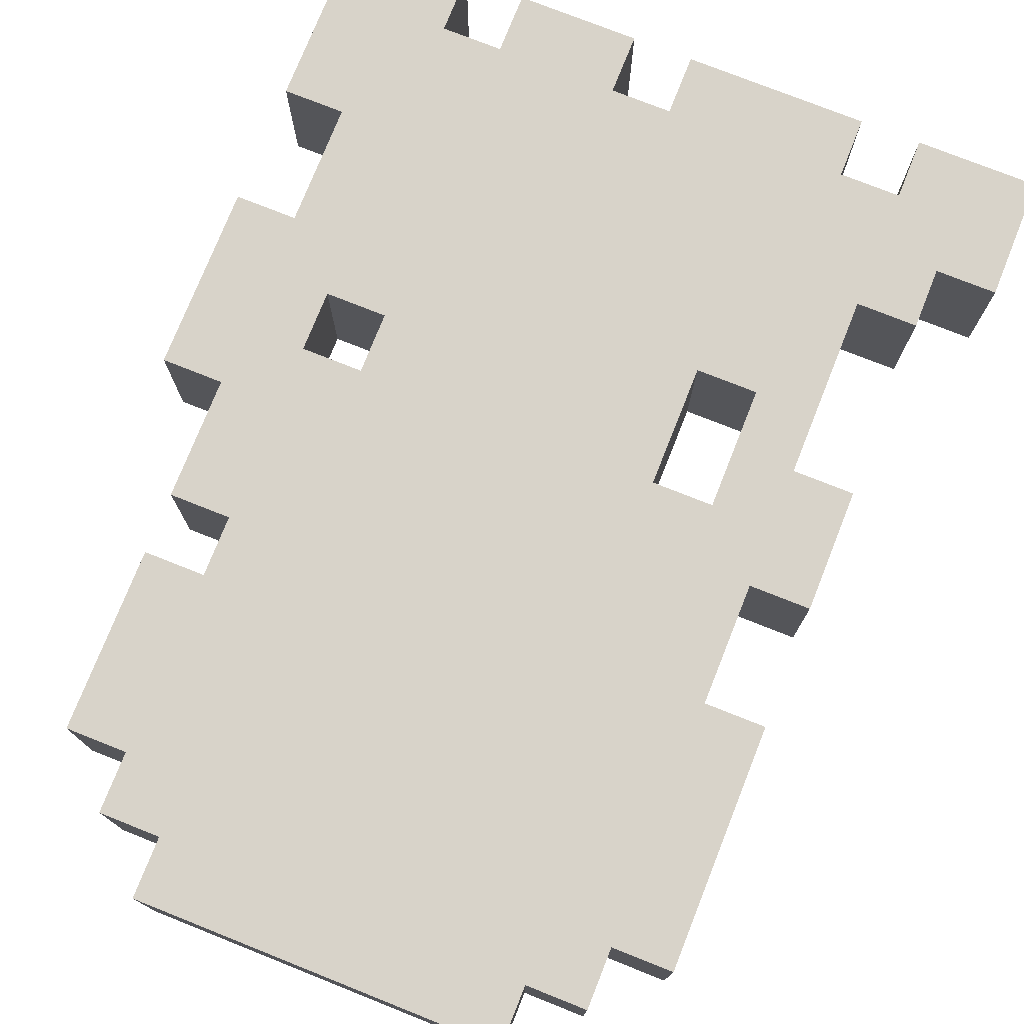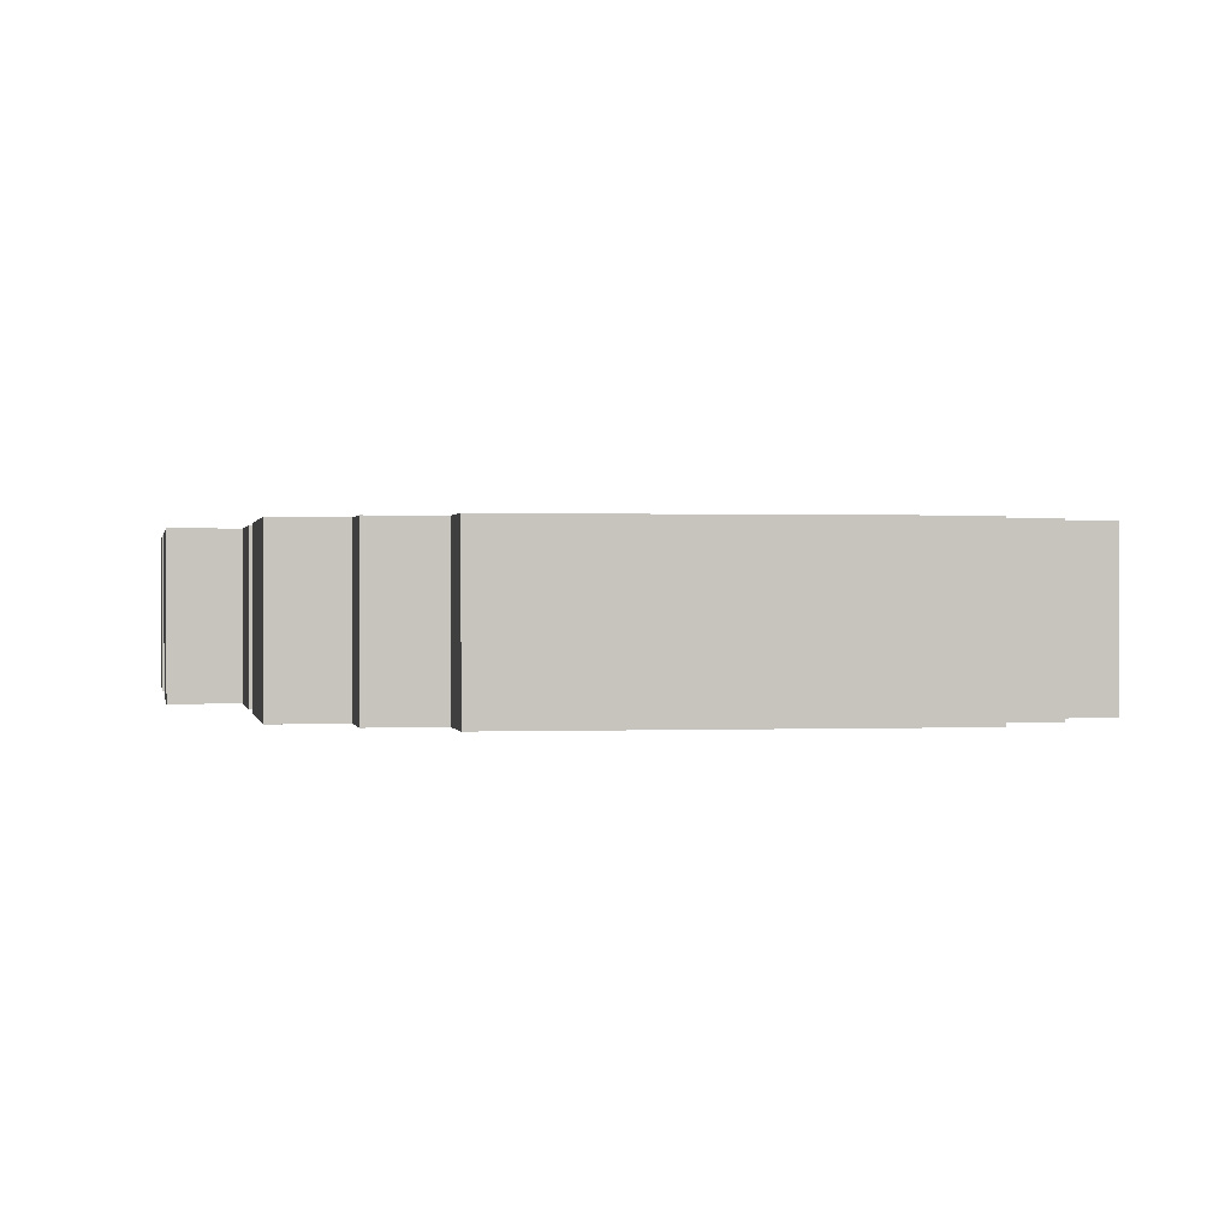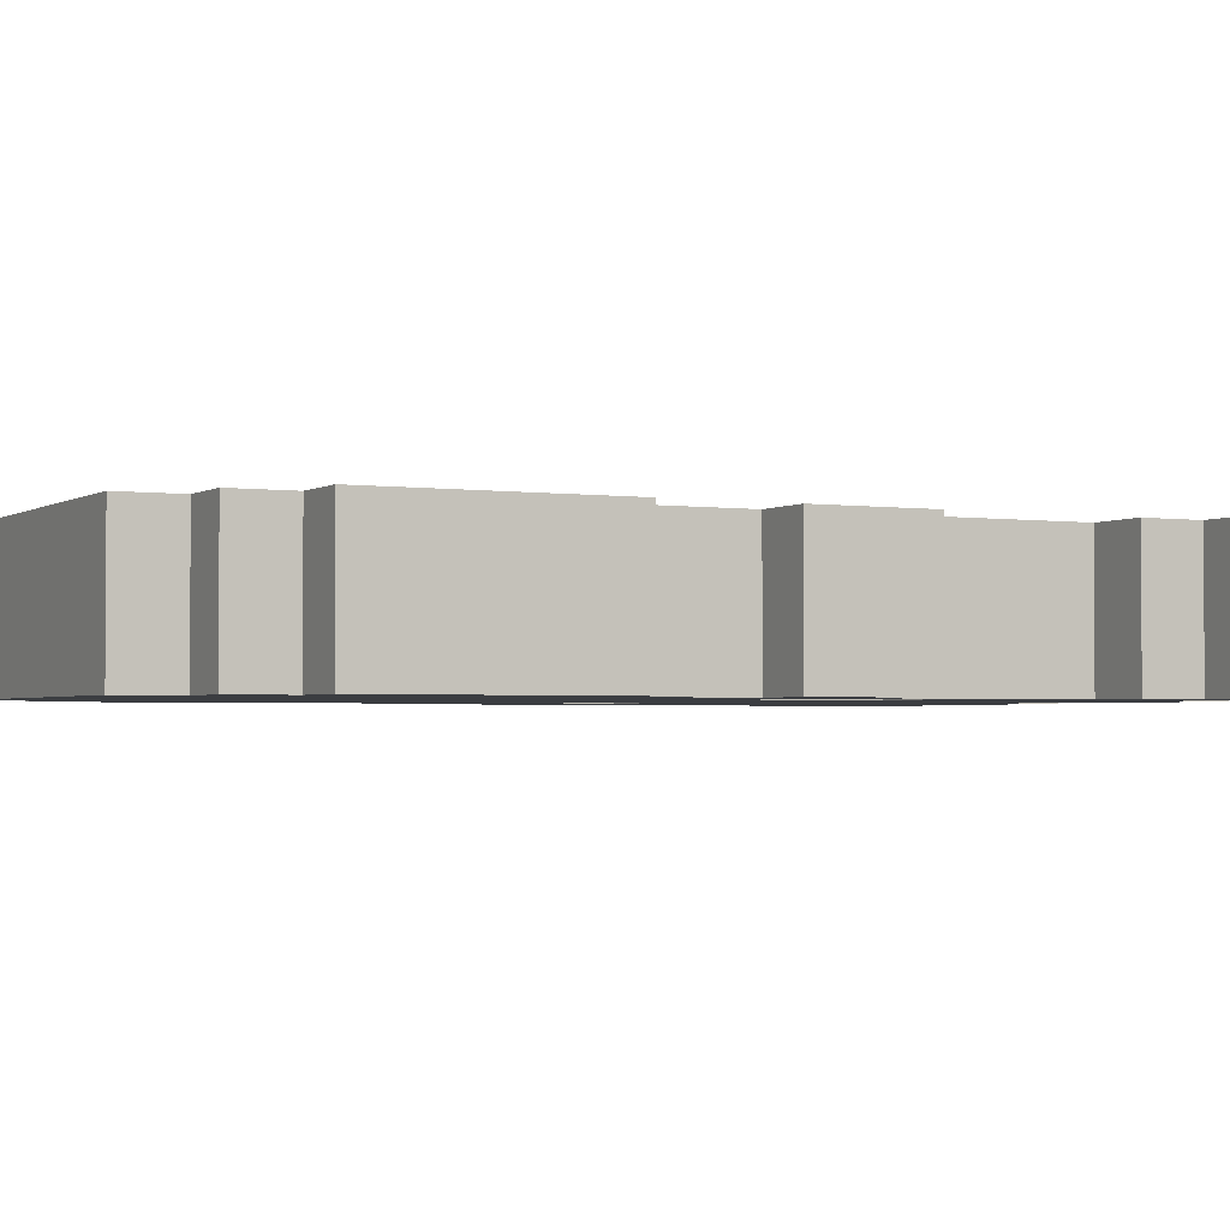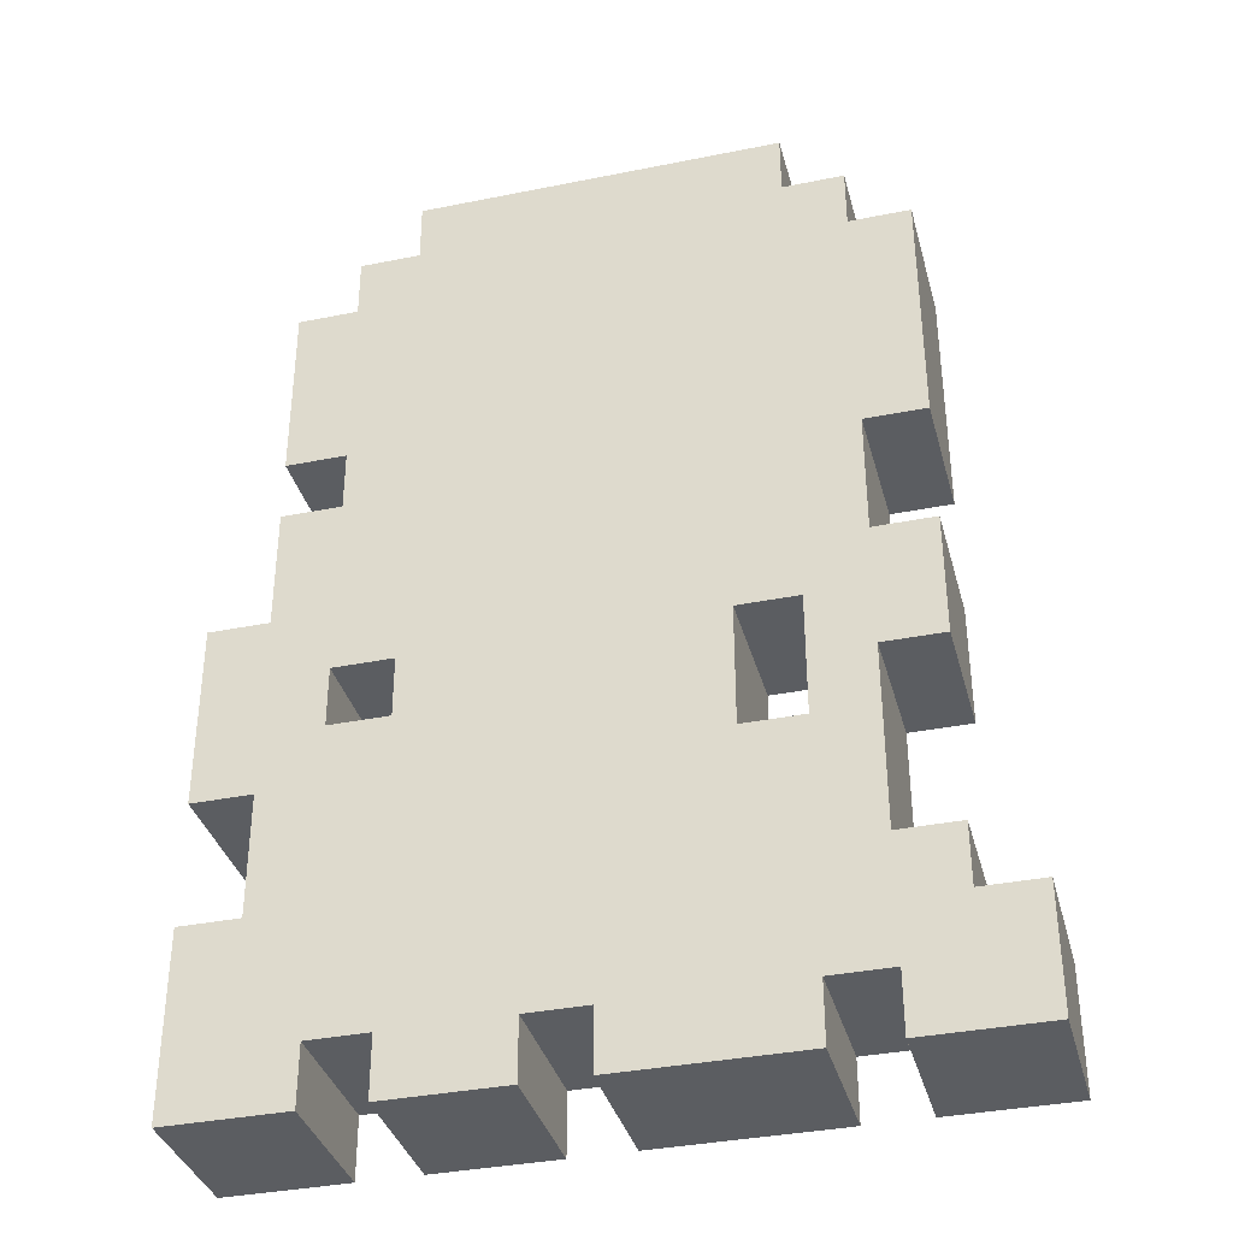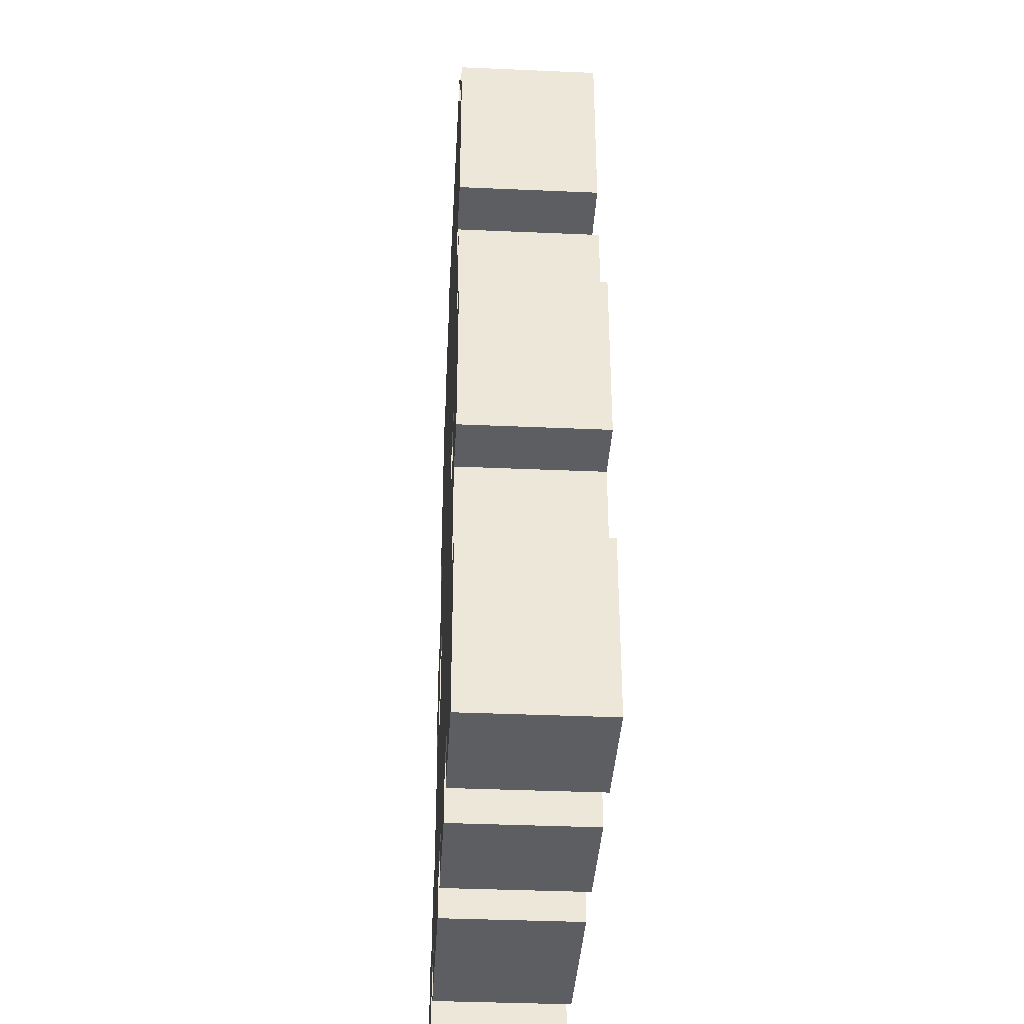
<metadata>
{"format":"obj","ext":"obj","renderer":"f3d","projection":"perspective","resolution":1024,"background":"white","views":[{"elev":75.9,"azim":-158.3,"up":"+Z"},{"elev":0.5,"azim":170.5,"up":"+Z"},{"elev":-2.3,"azim":-116.9,"up":"+Z"},{"elev":-36.1,"azim":-165.2,"up":"+Y"},{"elev":-37.4,"azim":86.8,"up":"+Y"}]}
</metadata>
<code>
g n023v001_m
v 0.25 0.4375 -0.3551
v 0.25 0.4375 -0.5
v 0.1875 0.4375 -0.5
v 0.1875 0.4375 -0.3551
v 0.25 0.375 -0.3551
v 0.25 0.375 -0.5
v 0.25 0.4375 -0.5
v 0.25 0.4375 -0.3551
v 0.1875 0.375 -0.3551
v 0.1875 0.375 -0.5
v 0.25 0.375 -0.5
v 0.25 0.375 -0.3551
v 0.1875 0.4375 -0.3551
v 0.1875 0.4375 -0.5
v 0.1875 0.375 -0.5
v 0.1875 0.375 -0.3551
v -0.125 0.4375 -0.3551
v -0.125 0.375 -0.3551
v -0.125 0.375 -0.5
v -0.125 0.4375 -0.5
v -0.125 0.375 -0.3551
v -0.125 0.3125 -0.3551
v -0.125 0.3125 -0.5
v -0.125 0.375 -0.5
v -0.125 0.3125 -0.3551
v -0.1875 0.3125 -0.3551
v -0.1875 0.3125 -0.5
v -0.125 0.3125 -0.5
v -0.1875 0.3125 -0.5
v -0.1875 0.3125 -0.3551
v -0.1875 0.4375 -0.3551
v -0.1875 0.4375 -0.5
v -0.1875 0.4375 -0.3551
v -0.125 0.4375 -0.3551
v -0.125 0.4375 -0.5
v -0.1875 0.4375 -0.5
v 0.3125 0.3125 -0.3551
v 0.375 0.5 -0.3551
v 0.375 0.3125 -0.3551
v 0.3125 0.5 -0.3551
v 0.25 0.375 -0.3551
v 0.25 0.4375 -0.3551
v 0.1875 0.375 -0.3551
v 0.1875 0.4375 -0.3551
v -0.25 0.5 -0.3551
v 0.3125 0.5625 -0.3551
v -0.125 0.3125 -0.3551
v 0.3125 0.25 -0.3551
v 0.3125 0.1875 -0.3551
v -0.25 0.1875 -0.3551
v -0.1875 0.3125 -0.3551
v -0.125 0.375 -0.3551
v -0.125 0.4375 -0.3551
v -0.1875 0.4375 -0.3551
v -0.25 0.3125 -0.3551
v -0.25 0.375 -0.3551
v -0.3125 0.375 -0.3551
v -0.3125 0.5 -0.3551
v 0.0625 0.0625 -0.3551
v 0.1875 0.0625 -0.3551
v 0.0625 1e-14 -0.3551
v 0.1875 1e-14 -0.3551
v 0.25 0.0625 -0.3551
v 0.375 0.1875 -0.3551
v 0.375 1e-14 -0.3551
v 0.25 1e-14 -0.3551
v 8.125e-15 0.0625 -0.3551
v -0.1875 0.0625 -0.3551
v -0.1875 1e-14 -0.3551
v 1e-14 1e-14 -0.3551
v -0.25 0.0625 -0.3551
v -0.3125 0.125 -0.3551
v -0.3125 0.1875 -0.3551
v -0.375 1e-14 -0.3551
v -0.375 0.125 -0.3551
v -0.25 1e-14 -0.3551
v 0.25 0.625 -0.3551
v 0.3125 0.625 -0.3551
v -0.25 0.5625 -0.3551
v -0.25 0.625 -0.3551
v 0.25 0.6875 -0.3551
v -0.25 0.875 -0.3551
v -0.3125 0.875 -0.3551
v -0.3125 0.625 -0.3551
v 0.25 0.875 -0.3551
v 0.3125 0.875 -0.3551
v 0.3125 0.6875 -0.3551
v -0.1875 0.9375 -0.3551
v -0.25 0.9375 -0.3551
v 0.1875 0.9375 -0.3551
v 0.25 0.9375 -0.3551
v 0.1875 1 -0.3551
v -0.1875 1 -0.3551
v -0.3125 0.875 -0.5
v -0.25 0.875 -0.5
v -0.25 0.875 -0.3551
v -0.3125 0.875 -0.3551
v -0.25 0.875 -0.5
v -0.25 0.9375 -0.5
v -0.25 0.9375 -0.3551
v -0.25 0.875 -0.3551
v -0.25 0.9375 -0.5
v -0.1875 0.9375 -0.5
v -0.1875 0.9375 -0.3551
v -0.25 0.9375 -0.3551
v -0.1875 0.9375 -0.5
v -0.1875 1 -0.5
v -0.1875 1 -0.3551
v -0.1875 0.9375 -0.3551
v 0.1875 1 -0.5
v 0.1875 1 -0.3551
v -0.1875 1 -0.3551
v -0.1875 1 -0.5
v 0.1875 1 -0.5
v 0.1875 0.9375 -0.5
v 0.1875 0.9375 -0.3551
v 0.1875 1 -0.3551
v 0.1875 0.9375 -0.5
v 0.25 0.9375 -0.5
v 0.25 0.9375 -0.3551
v 0.1875 0.9375 -0.3551
v 0.25 0.9375 -0.5
v 0.25 0.875 -0.5
v 0.25 0.875 -0.3551
v 0.25 0.9375 -0.3551
v 0.25 0.875 -0.5
v 0.3125 0.875 -0.5
v 0.3125 0.875 -0.3551
v 0.25 0.875 -0.3551
v 0.1875 0.9375 -0.5
v 0.1875 1 -0.5
v -0.1875 1 -0.5
v -0.1875 0.9375 -0.5
v 0.25 0.875 -0.5
v 0.25 0.9375 -0.5
v -0.25 0.875 -0.5
v -0.25 0.9375 -0.5
v -0.25 0.625 -0.5
v -0.3125 0.625 -0.5
v -0.3125 0.875 -0.5
v 0.25 0.6875 -0.5
v 0.3125 0.6875 -0.5
v 0.3125 0.875 -0.5
v 0.25 0.625 -0.5
v 0.3125 0.5625 -0.5
v 0.3125 0.625 -0.5
v -0.25 0.5625 -0.5
v 0.3125 0.5 -0.5
v -0.25 0.5 -0.5
v 0.1875 0.4375 -0.5
v 0.25 0.4375 -0.5
v 0.25 0.375 -0.5
v 0.3125 0.3125 -0.5
v 0.1875 0.375 -0.5
v 0.375 0.3125 -0.5
v 0.375 0.5 -0.5
v -0.125 0.4375 -0.5
v -0.125 0.375 -0.5
v -0.125 0.3125 -0.5
v 0.3125 0.25 -0.5
v -0.1875 0.4375 -0.5
v 0.3125 0.1875 -0.5
v -0.25 0.1875 -0.5
v -0.1875 0.3125 -0.5
v -0.25 0.375 -0.5
v -0.3125 0.5 -0.5
v -0.3125 0.375 -0.5
v -0.25 0.3125 -0.5
v 0.0625 0.0625 -0.5
v -1.875e-15 0.0625 -0.5
v 0.1875 0.0625 -0.5
v 0.0625 -1e-14 -0.5
v 0.1875 -1e-14 -0.5
v 0.25 0.0625 -0.5
v 0.375 -1e-14 -0.5
v 0.375 0.1875 -0.5
v 0.25 -1e-14 -0.5
v -0.1875 0.0625 -0.5
v -1e-14 -1e-14 -0.5
v -0.1875 -1e-14 -0.5
v -0.25 0.0625 -0.5
v -0.3125 0.125 -0.5
v -0.3125 0.1875 -0.5
v -0.375 -1e-14 -0.5
v -0.25 -1e-14 -0.5
v -0.375 0.125 -0.5
v -0.375 -1e-14 -0.5
v -0.375 0.125 -0.5
v -0.375 0.125 -0.3551
v -0.375 1e-14 -0.3551
v -0.25 1e-14 -0.3551
v -0.25 -1e-14 -0.5
v -0.375 -1e-14 -0.5
v -0.375 1e-14 -0.3551
v 0.375 0.1875 -0.5
v 0.375 -1e-14 -0.5
v 0.375 1e-14 -0.3551
v 0.375 0.1875 -0.3551
v 0.3125 0.1875 -0.3551
v 0.3125 0.1875 -0.5
v 0.375 0.1875 -0.5
v 0.375 0.1875 -0.3551
v 0.3125 0.25 -0.3551
v 0.3125 0.25 -0.5
v 0.3125 0.1875 -0.5
v 0.3125 0.1875 -0.3551
v 0.3125 0.3125 -0.3551
v 0.3125 0.3125 -0.5
v 0.3125 0.25 -0.5
v 0.3125 0.25 -0.3551
v 0.375 0.3125 -0.3551
v 0.375 0.3125 -0.5
v 0.3125 0.3125 -0.5
v 0.3125 0.3125 -0.3551
v 0.375 0.5 -0.5
v 0.375 0.3125 -0.5
v 0.375 0.3125 -0.3551
v 0.375 0.5 -0.3551
v 0.3125 0.5 -0.3551
v 0.3125 0.5 -0.5
v 0.375 0.5 -0.5
v 0.375 0.5 -0.3551
v 0.3125 0.5625 -0.3551
v 0.3125 0.5625 -0.5
v 0.3125 0.5 -0.5
v 0.3125 0.5 -0.3551
v 0.3125 0.625 -0.3551
v 0.3125 0.625 -0.5
v 0.3125 0.5625 -0.5
v 0.3125 0.5625 -0.3551
v 0.25 0.625 -0.3551
v 0.25 0.625 -0.5
v 0.3125 0.625 -0.5
v 0.3125 0.625 -0.3551
v 0.25 0.6875 -0.3551
v 0.25 0.6875 -0.5
v 0.25 0.625 -0.5
v 0.25 0.625 -0.3551
v 0.3125 0.6875 -0.3551
v 0.3125 0.6875 -0.5
v 0.25 0.6875 -0.5
v 0.25 0.6875 -0.3551
v 0.3125 0.875 -0.5
v 0.3125 0.6875 -0.5
v 0.3125 0.6875 -0.3551
v 0.3125 0.875 -0.3551
v -0.3125 0.125 -0.5
v -0.3125 0.125 -0.3551
v -0.375 0.125 -0.3551
v -0.375 0.125 -0.5
v -0.3125 0.1875 -0.5
v -0.3125 0.1875 -0.3551
v -0.3125 0.125 -0.3551
v -0.3125 0.125 -0.5
v -0.25 0.1875 -0.5
v -0.25 0.1875 -0.3551
v -0.3125 0.1875 -0.3551
v -0.3125 0.1875 -0.5
v -0.25 0.3125 -0.3551
v -0.25 0.1875 -0.3551
v -0.25 0.1875 -0.5
v -0.25 0.3125 -0.5
v -0.25 0.375 -0.5
v -0.25 0.375 -0.3551
v -0.25 0.3125 -0.3551
v -0.25 0.3125 -0.5
v -0.3125 0.375 -0.5
v -0.3125 0.375 -0.3551
v -0.25 0.375 -0.3551
v -0.25 0.375 -0.5
v -0.3125 0.5 -0.3551
v -0.3125 0.375 -0.3551
v -0.3125 0.375 -0.5
v -0.3125 0.5 -0.5
v -0.25 0.5 -0.5
v -0.25 0.5 -0.3551
v -0.3125 0.5 -0.3551
v -0.3125 0.5 -0.5
v -0.25 0.5625 -0.5
v -0.25 0.5625 -0.3551
v -0.25 0.5 -0.3551
v -0.25 0.5 -0.5
v -0.25 0.625 -0.5
v -0.25 0.625 -0.3551
v -0.25 0.5625 -0.3551
v -0.25 0.5625 -0.5
v -0.3125 0.625 -0.5
v -0.3125 0.625 -0.3551
v -0.25 0.625 -0.3551
v -0.25 0.625 -0.5
v -0.3125 0.875 -0.3551
v -0.3125 0.625 -0.3551
v -0.3125 0.625 -0.5
v -0.3125 0.875 -0.5
v 0.1875 1e-14 -0.3551
v 0.1875 0.0625 -0.3551
v 0.1875 0.0625 -0.5
v 0.1875 -1e-14 -0.5
v 0.375 -1e-14 -0.5
v 0.25 -1e-14 -0.5
v 0.25 1e-14 -0.3551
v 0.375 1e-14 -0.3551
v 0.1875 0.0625 -0.5
v 0.1875 0.0625 -0.3551
v 0.25 0.0625 -0.3551
v 0.25 0.0625 -0.5
v 0.25 1e-14 -0.3551
v 0.25 -1e-14 -0.5
v 0.25 0.0625 -0.5
v 0.25 0.0625 -0.3551
v 1e-14 1e-14 -0.3551
v 8.125e-15 0.0625 -0.3551
v -1.875e-15 0.0625 -0.5
v -1e-14 -1e-14 -0.5
v 0.1875 -1e-14 -0.5
v 0.0625 -1e-14 -0.5
v 0.0625 1e-14 -0.3551
v 0.1875 1e-14 -0.3551
v -1.875e-15 0.0625 -0.5
v 8.125e-15 0.0625 -0.3551
v 0.0625 0.0625 -0.3551
v 0.0625 0.0625 -0.5
v 0.0625 1e-14 -0.3551
v 0.0625 -1e-14 -0.5
v 0.0625 0.0625 -0.5
v 0.0625 0.0625 -0.3551
v -0.25 1e-14 -0.3551
v -0.25 0.0625 -0.3551
v -0.25 0.0625 -0.5
v -0.25 -1e-14 -0.5
v 1e-14 1e-14 -0.3551
v -1e-14 -1e-14 -0.5
v -0.1875 -1e-14 -0.5
v -0.1875 1e-14 -0.3551
v -0.25 0.0625 -0.5
v -0.25 0.0625 -0.3551
v -0.1875 0.0625 -0.3551
v -0.1875 0.0625 -0.5
v -0.1875 1e-14 -0.3551
v -0.1875 -1e-14 -0.5
v -0.1875 0.0625 -0.5
v -0.1875 0.0625 -0.3551
g n023v001_m_0
f 3 2 1
f 4 3 1
f 7 6 5
f 8 7 5
f 11 10 9
f 12 11 9
f 15 14 13
f 16 15 13
f 19 18 17
f 20 19 17
f 23 22 21
f 24 23 21
f 27 26 25
f 28 27 25
f 31 30 29
f 32 31 29
f 35 34 33
f 36 35 33
f 39 38 37
f 38 40 37
f 41 37 40
f 42 41 40
f 37 41 43
f 44 42 40
f 40 45 44
f 45 40 46
f 47 37 43
f 37 47 48
f 48 47 49
f 50 49 47
f 47 51 50
f 52 47 43
f 52 43 44
f 53 52 44
f 45 53 44
f 45 54 53
f 51 55 50
f 51 56 55
f 54 56 51
f 45 56 54
f 56 45 57
f 45 58 57
f 49 50 59
f 59 60 49
f 59 61 60
f 61 62 60
f 60 63 49
f 49 63 64
f 64 63 65
f 65 63 66
f 50 67 59
f 50 68 67
f 68 69 67
f 69 70 67
f 50 71 68
f 50 72 71
f 50 73 72
f 71 72 74
f 74 72 75
f 74 76 71
f 46 78 77
f 79 46 77
f 79 45 46
f 80 79 77
f 80 77 81
f 80 81 82
f 80 82 83
f 84 80 83
f 81 85 82
f 86 85 81
f 87 86 81
f 82 85 88
f 82 88 89
f 85 90 88
f 90 85 91
f 88 90 92
f 93 88 92
f 96 95 94
f 97 96 94
f 100 99 98
f 101 100 98
f 104 103 102
f 105 104 102
f 108 107 106
f 109 108 106
f 112 111 110
f 113 112 110
f 116 115 114
f 117 116 114
f 120 119 118
f 121 120 118
f 124 123 122
f 125 124 122
f 128 127 126
f 129 128 126
f 132 131 130
f 133 132 130
f 133 130 134
f 134 130 135
f 136 133 134
f 136 137 133
f 136 134 138
f 136 138 139
f 140 136 139
f 134 141 138
f 142 141 134
f 143 142 134
f 144 138 141
f 138 144 145
f 145 144 146
f 147 138 145
f 147 145 148
f 149 147 148
f 148 150 149
f 148 151 150
f 152 151 148
f 153 152 148
f 152 153 154
f 155 153 148
f 156 155 148
f 157 150 154
f 150 157 149
f 158 157 154
f 158 154 153
f 159 158 153
f 153 160 159
f 161 149 157
f 159 160 162
f 159 162 163
f 163 164 159
f 161 165 149
f 164 165 161
f 166 149 165
f 167 166 165
f 164 168 165
f 164 163 168
f 162 169 163
f 169 170 163
f 162 171 169
f 172 169 171
f 173 172 171
f 162 174 171
f 174 162 175
f 175 162 176
f 175 177 174
f 178 163 170
f 178 170 179
f 180 178 179
f 181 163 178
f 181 182 163
f 163 182 183
f 184 182 181
f 184 181 185
f 184 186 182
f 189 188 187
f 190 189 187
f 193 192 191
f 194 193 191
f 197 196 195
f 198 197 195
f 201 200 199
f 202 201 199
f 205 204 203
f 206 205 203
f 209 208 207
f 210 209 207
f 213 212 211
f 214 213 211
f 217 216 215
f 218 217 215
f 221 220 219
f 222 221 219
f 225 224 223
f 226 225 223
f 229 228 227
f 230 229 227
f 233 232 231
f 234 233 231
f 237 236 235
f 238 237 235
f 241 240 239
f 242 241 239
f 245 244 243
f 246 245 243
f 249 248 247
f 250 249 247
f 253 252 251
f 254 253 251
f 257 256 255
f 258 257 255
f 261 260 259
f 262 261 259
f 265 264 263
f 266 265 263
f 269 268 267
f 270 269 267
f 273 272 271
f 274 273 271
f 277 276 275
f 278 277 275
f 281 280 279
f 282 281 279
f 285 284 283
f 286 285 283
f 289 288 287
f 290 289 287
f 293 292 291
f 294 293 291
f 297 296 295
f 298 297 295
f 301 300 299
f 302 301 299
f 305 304 303
f 306 305 303
f 309 308 307
f 310 309 307
f 313 312 311
f 314 313 311
f 317 316 315
f 318 317 315
f 321 320 319
f 322 321 319
f 325 324 323
f 326 325 323
f 329 328 327
f 330 329 327
f 333 332 331
f 334 333 331
f 337 336 335
f 338 337 335
f 341 340 339
f 342 341 339

</code>
